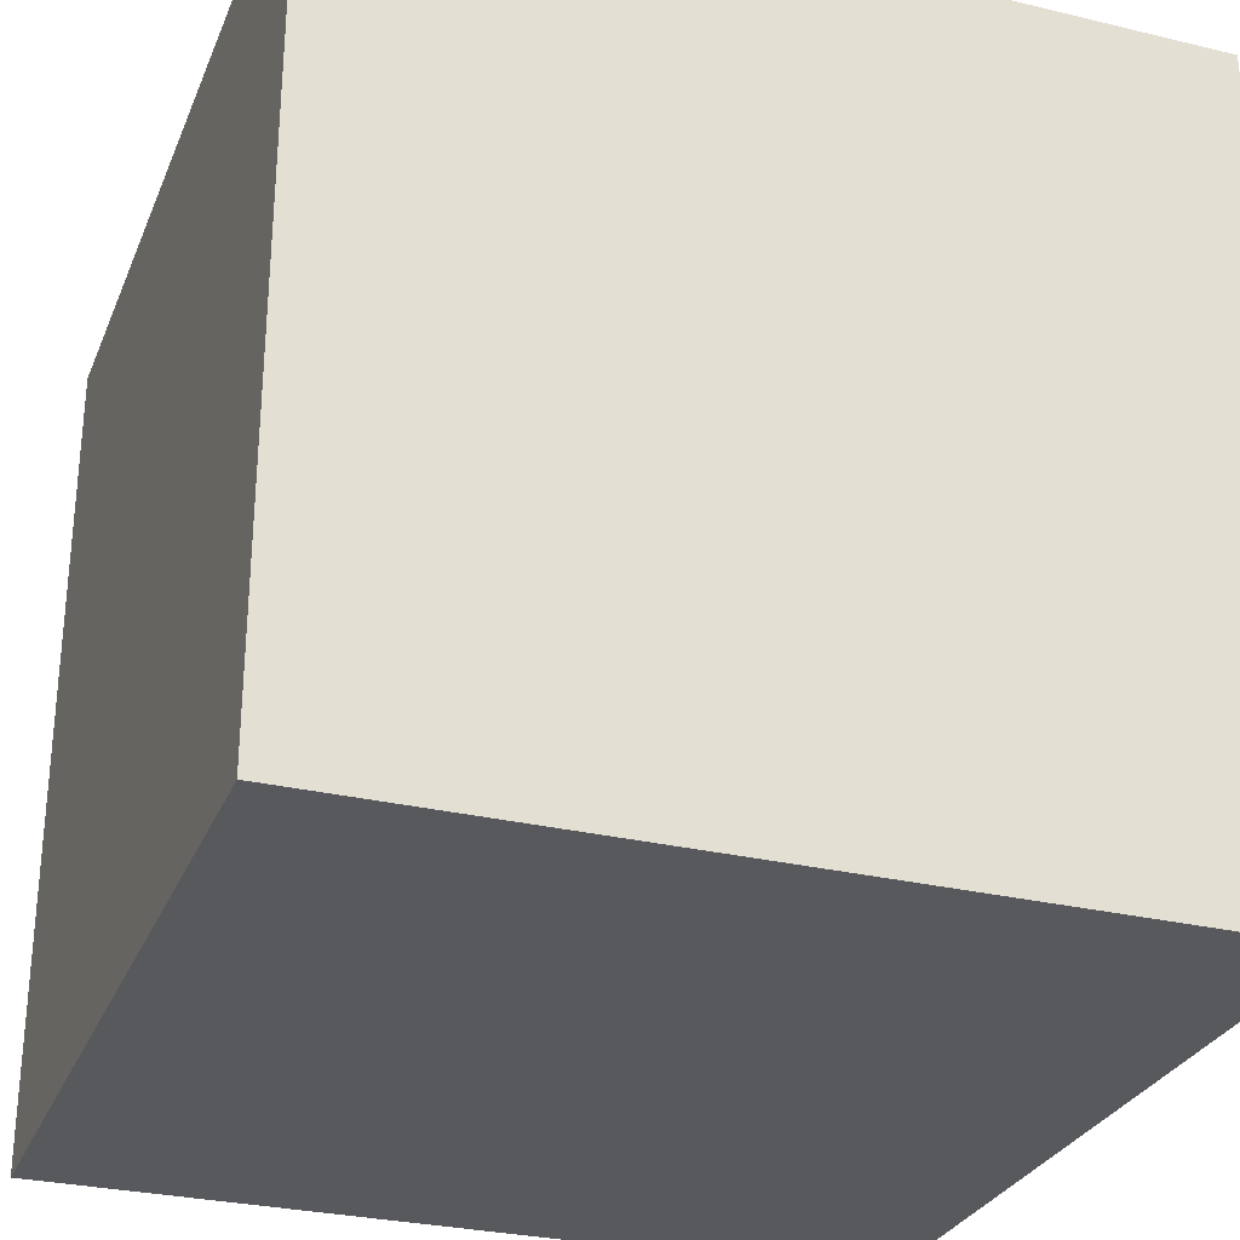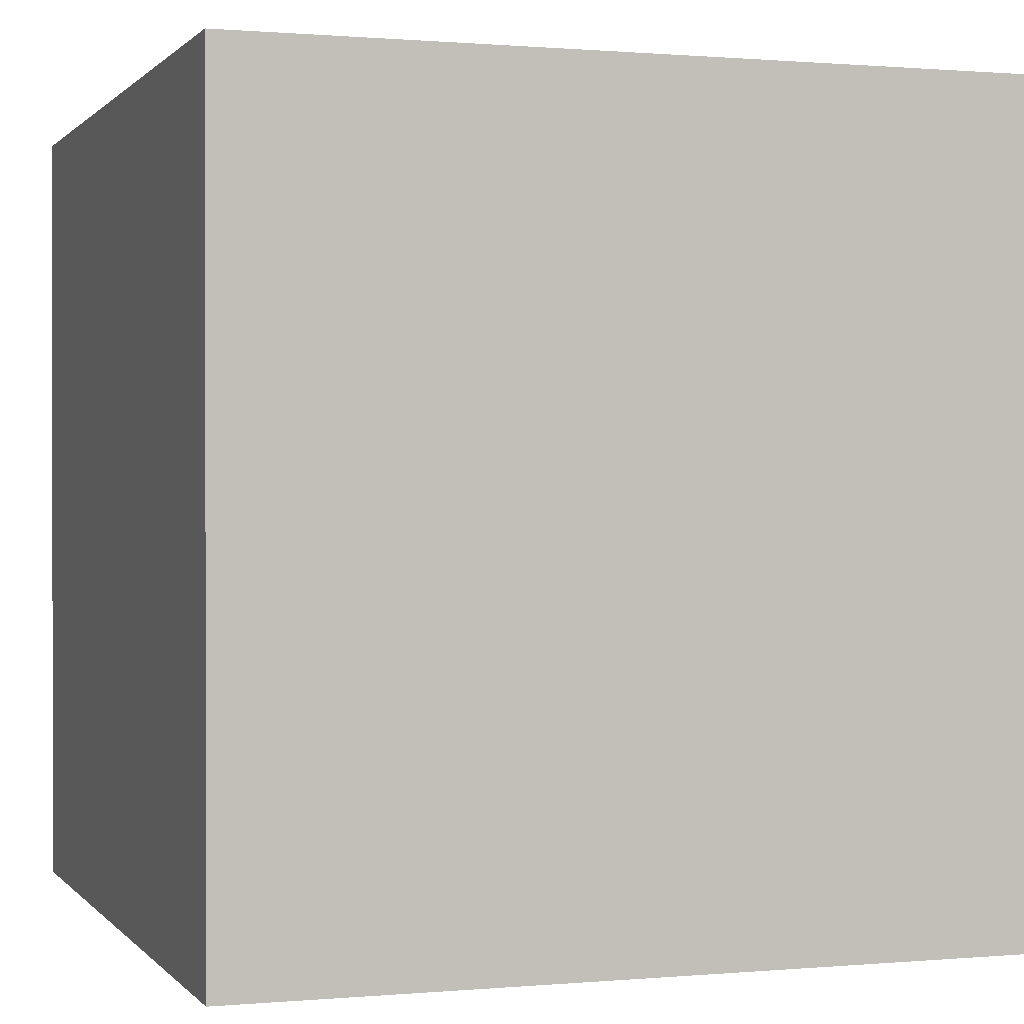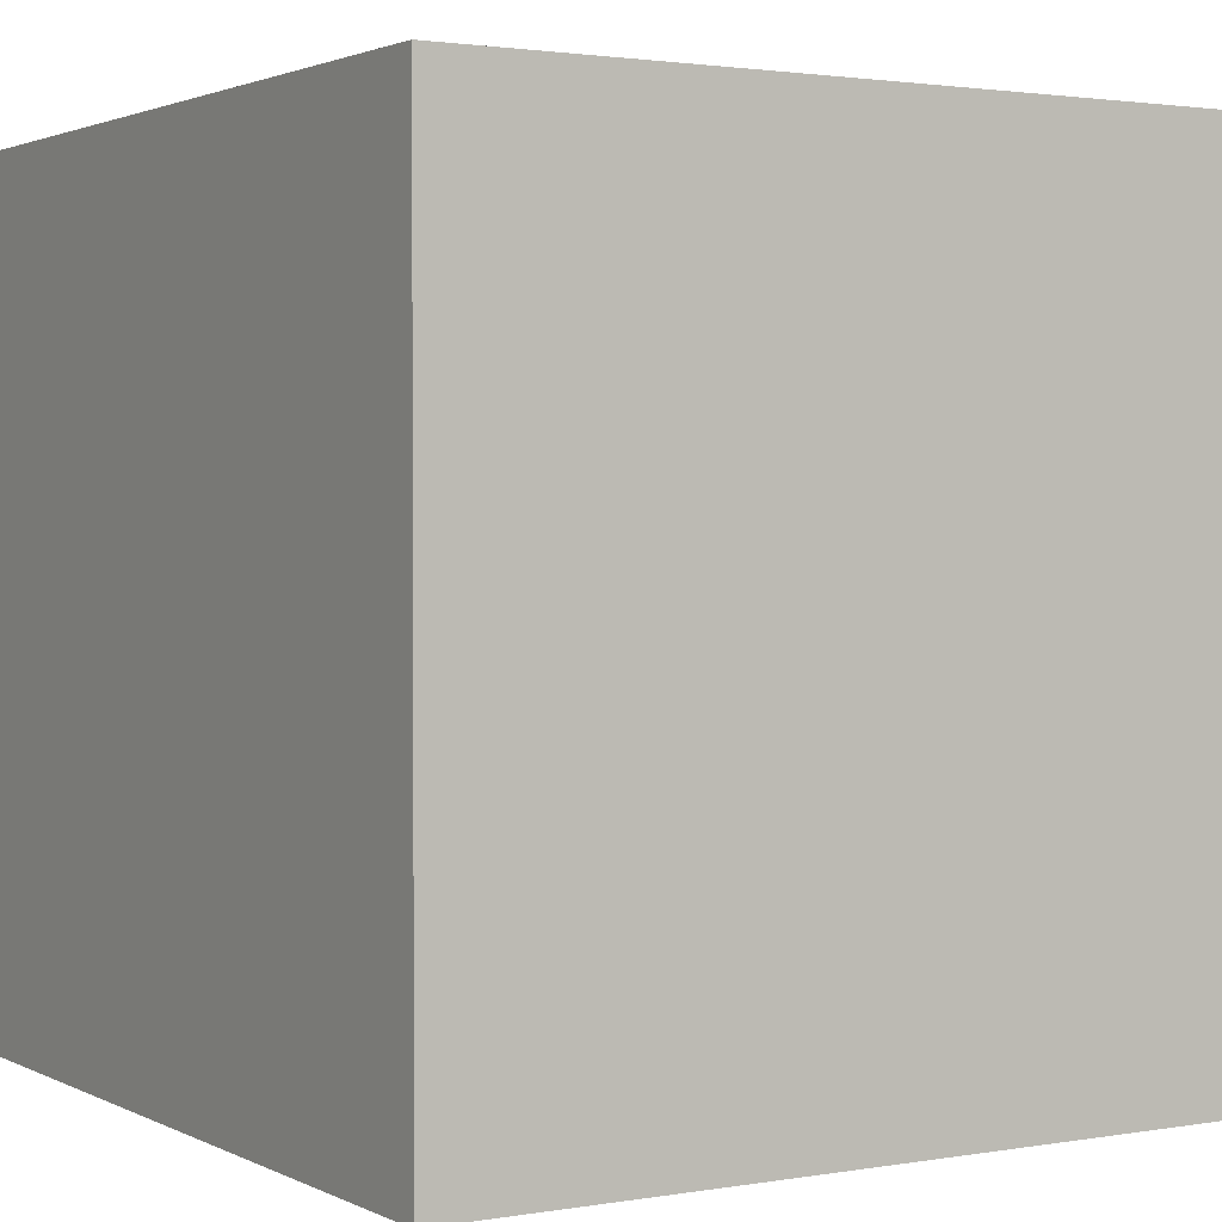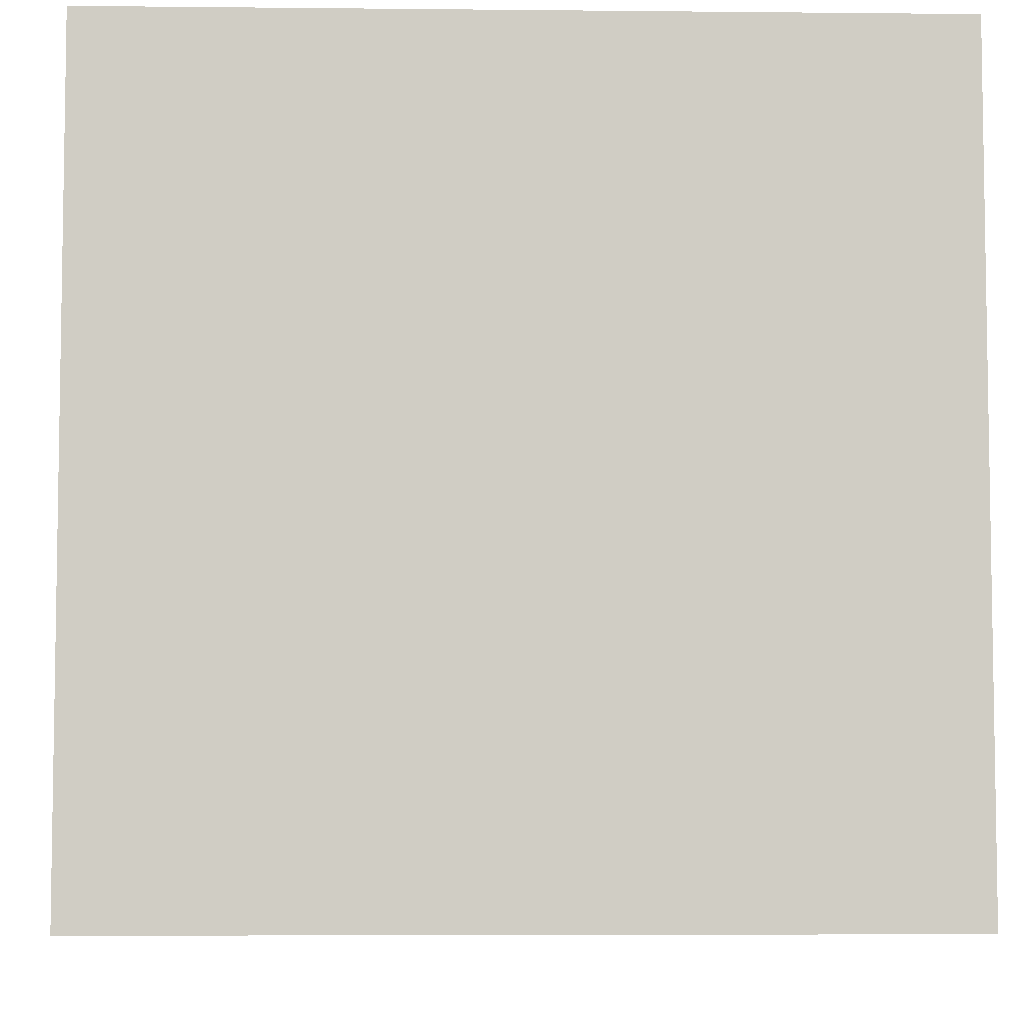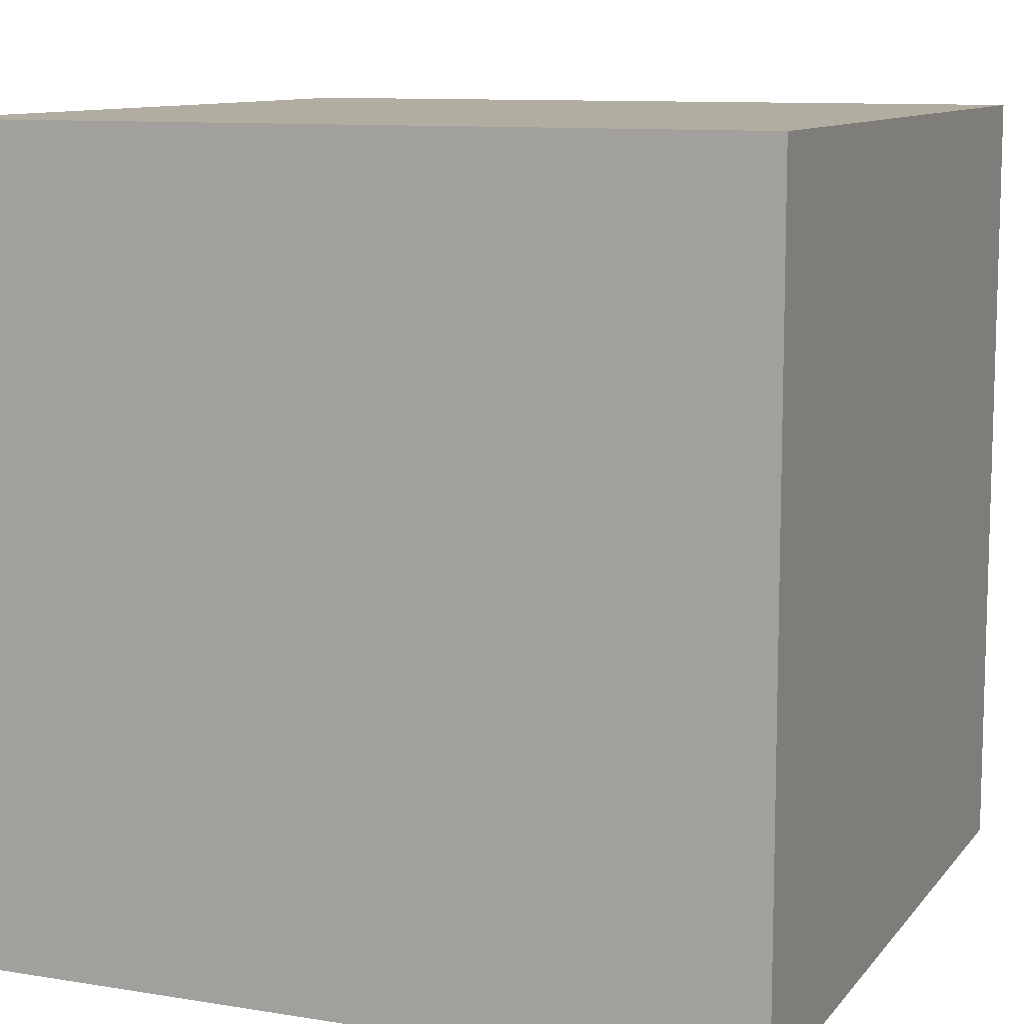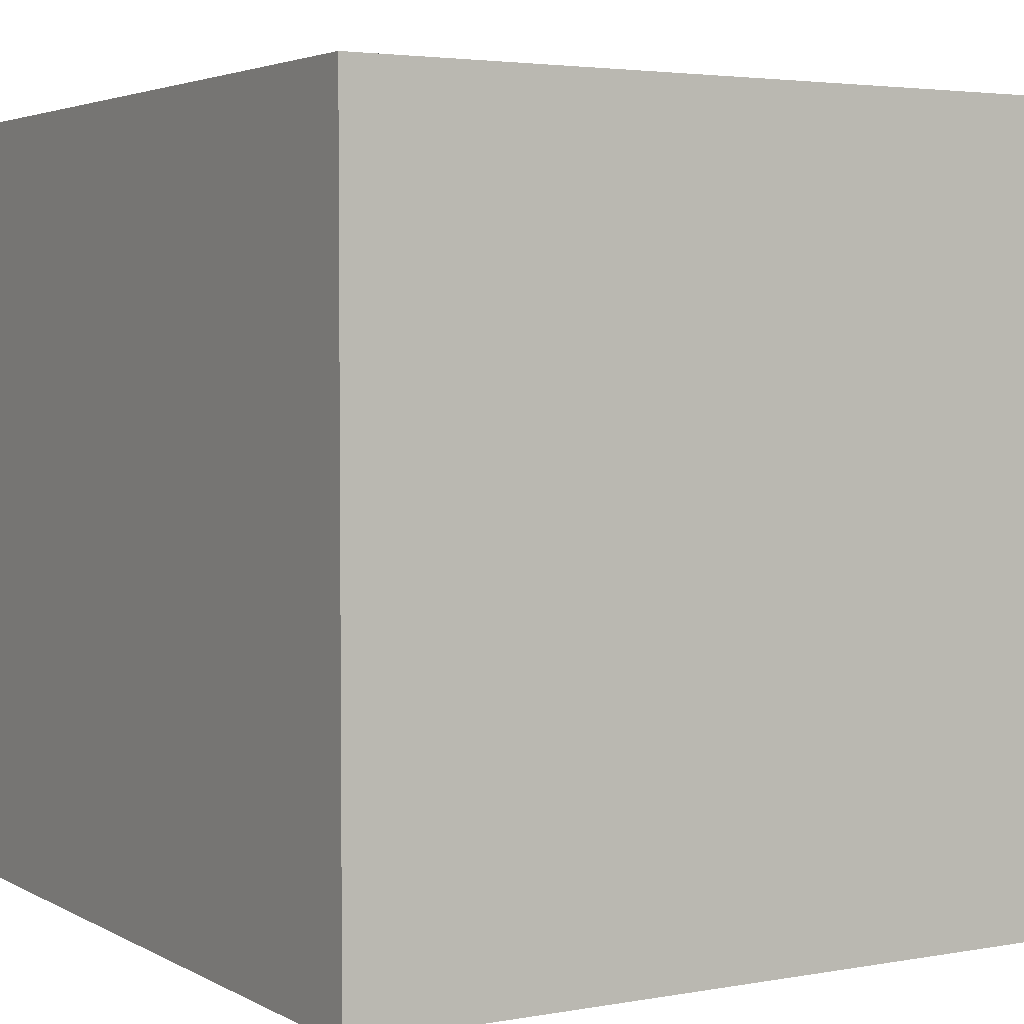
<metadata>
{"format":"obj","ext":"obj","renderer":"f3d","projection":"perspective","resolution":1024,"background":"white","views":[{"elev":-29.1,"azim":-109.6,"up":"+Y"},{"elev":0.6,"azim":-108.7,"up":"+Z"},{"elev":1.9,"azim":58.6,"up":"+Z"},{"elev":-5.9,"azim":-1.8,"up":"+Z"},{"elev":10.3,"azim":112.4,"up":"+Z"},{"elev":3.5,"azim":59.1,"up":"+Z"}]}
</metadata>
<code>
o Cube
v -0.5431 -0.5431 0.5431
v -0.5431 0.5431 0.5431
v -0.5431 -0.5431 -0.5431
v -0.5431 0.5431 -0.5431
v 0.5431 -0.5431 0.5431
v 0.5431 0.5431 0.5431
v 0.5431 -0.5431 -0.5431
v 0.5431 0.5431 -0.5431
f 1 2 4 3
f 3 4 8 7
f 7 8 6 5
f 5 6 2 1
f 3 7 5 1
f 8 4 2 6

</code>
